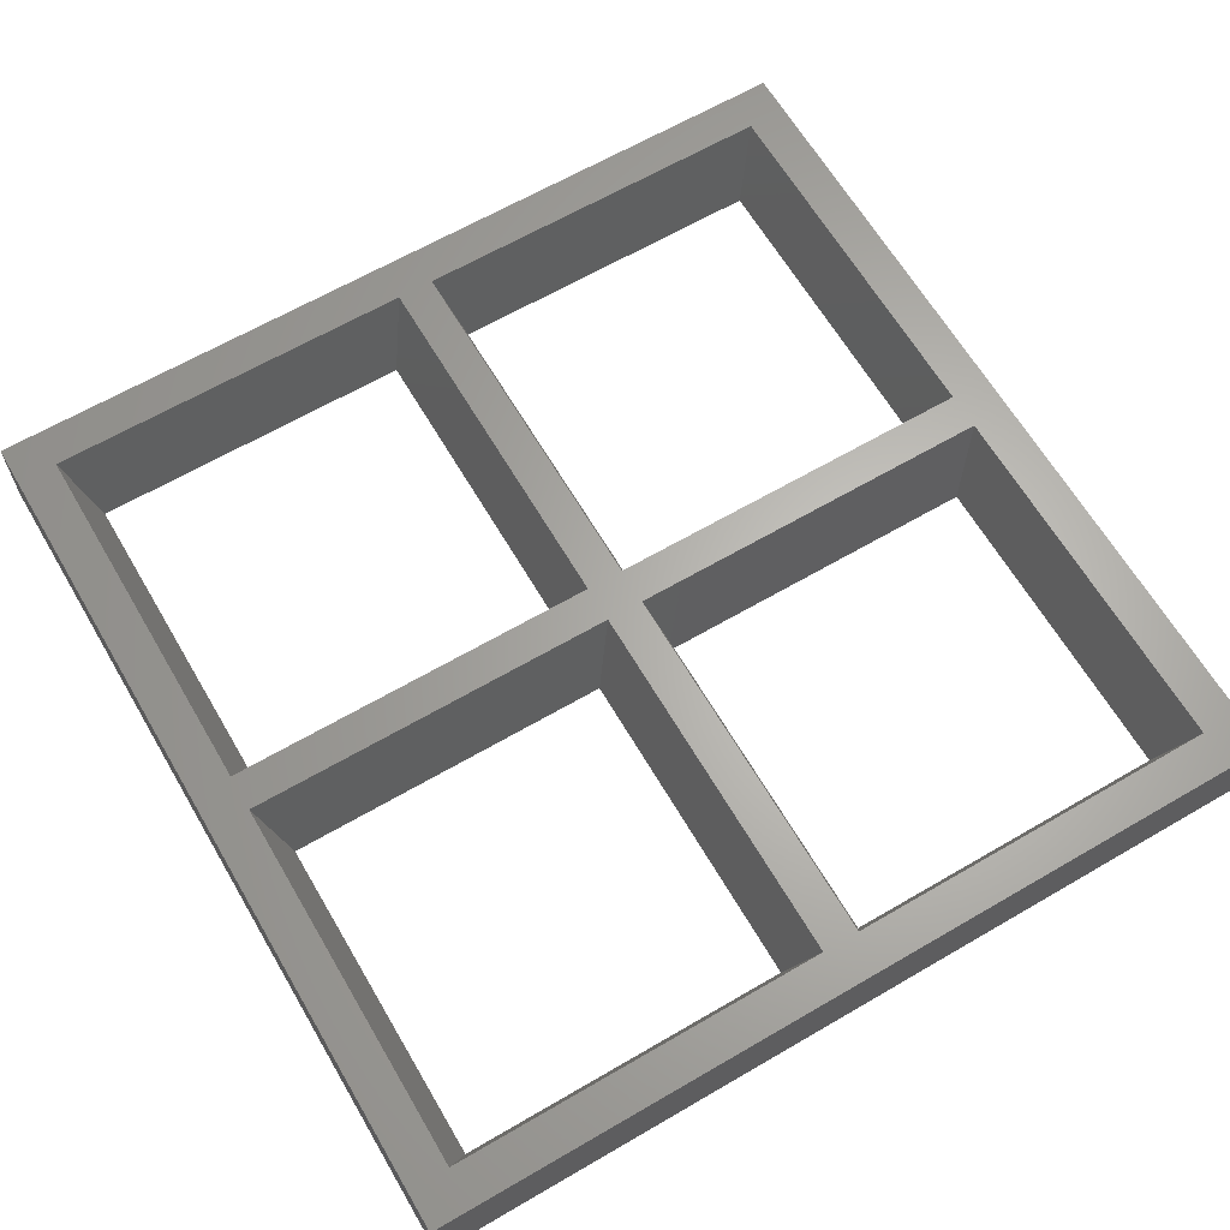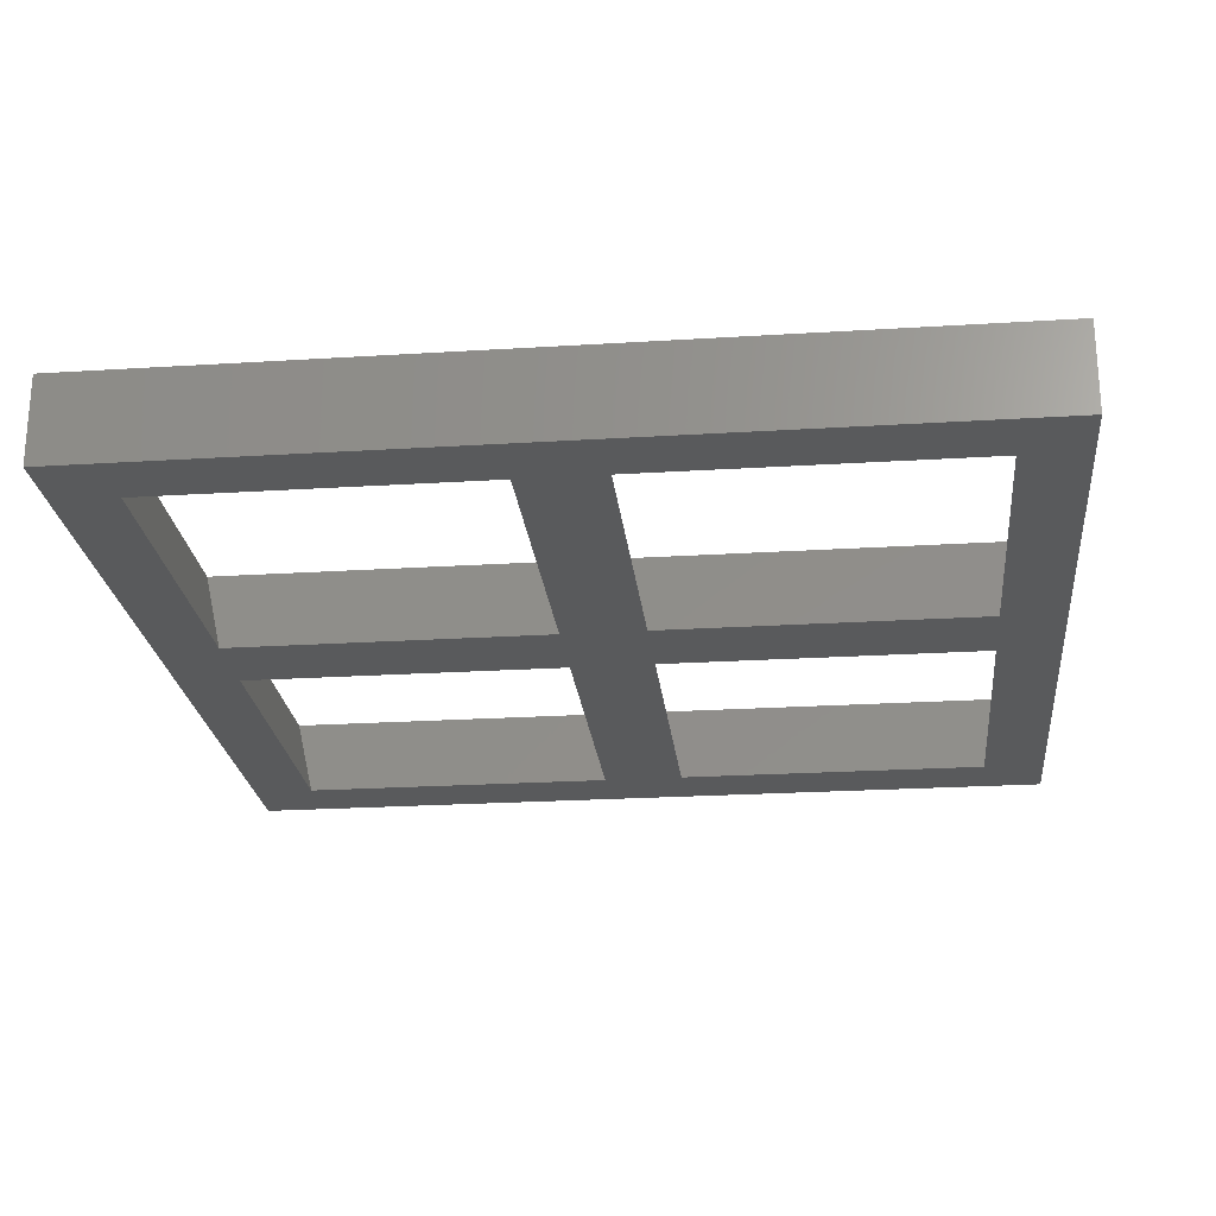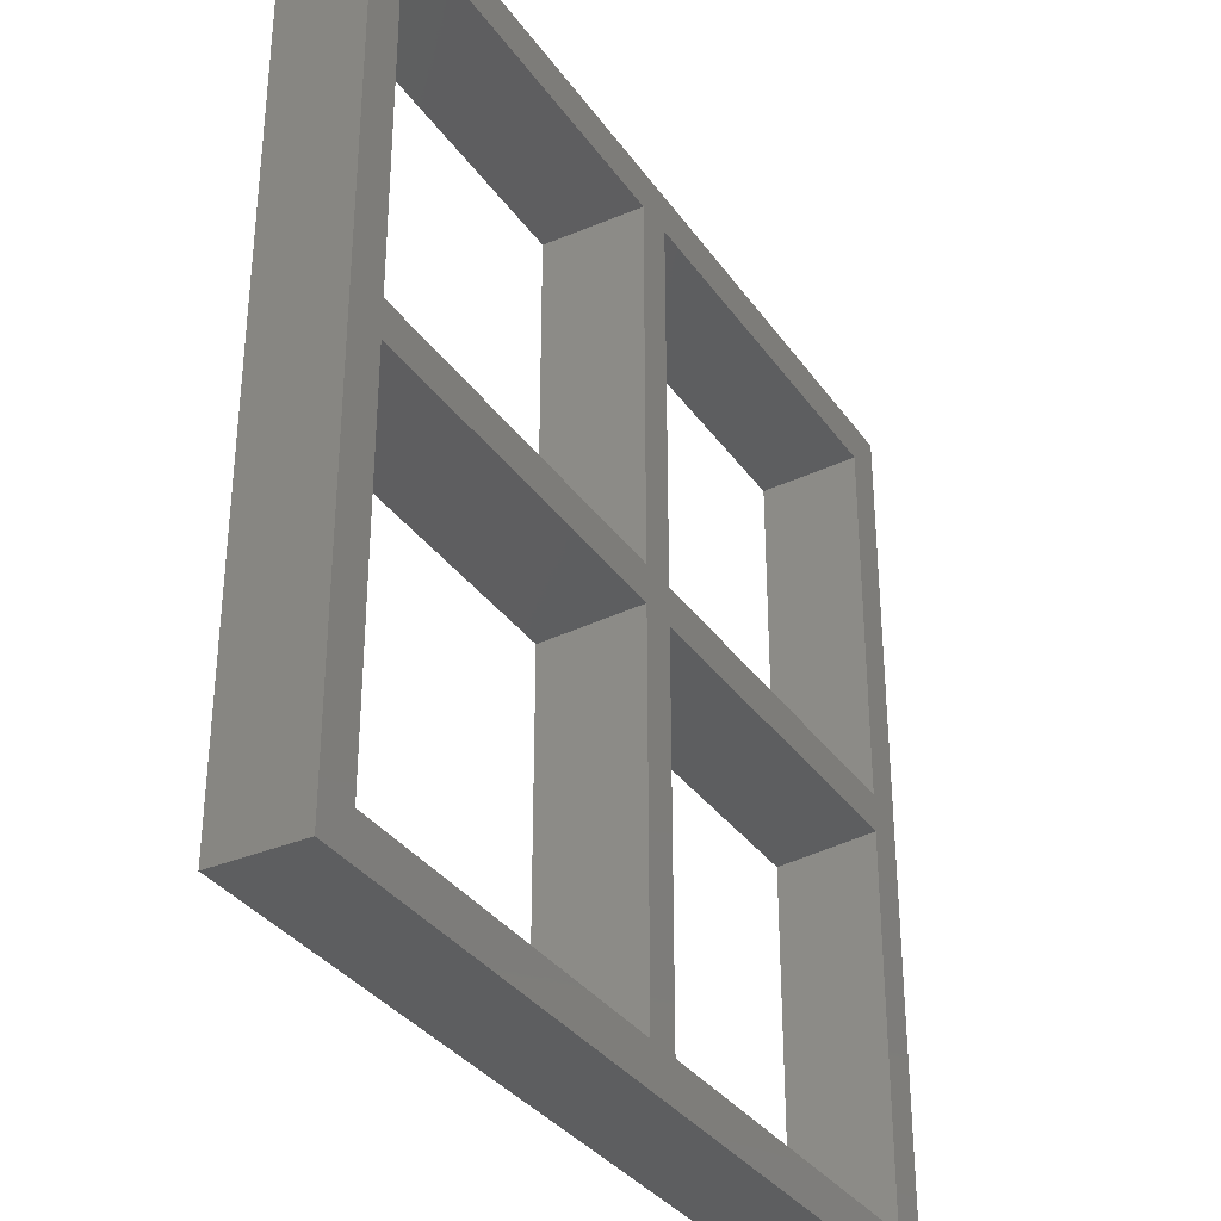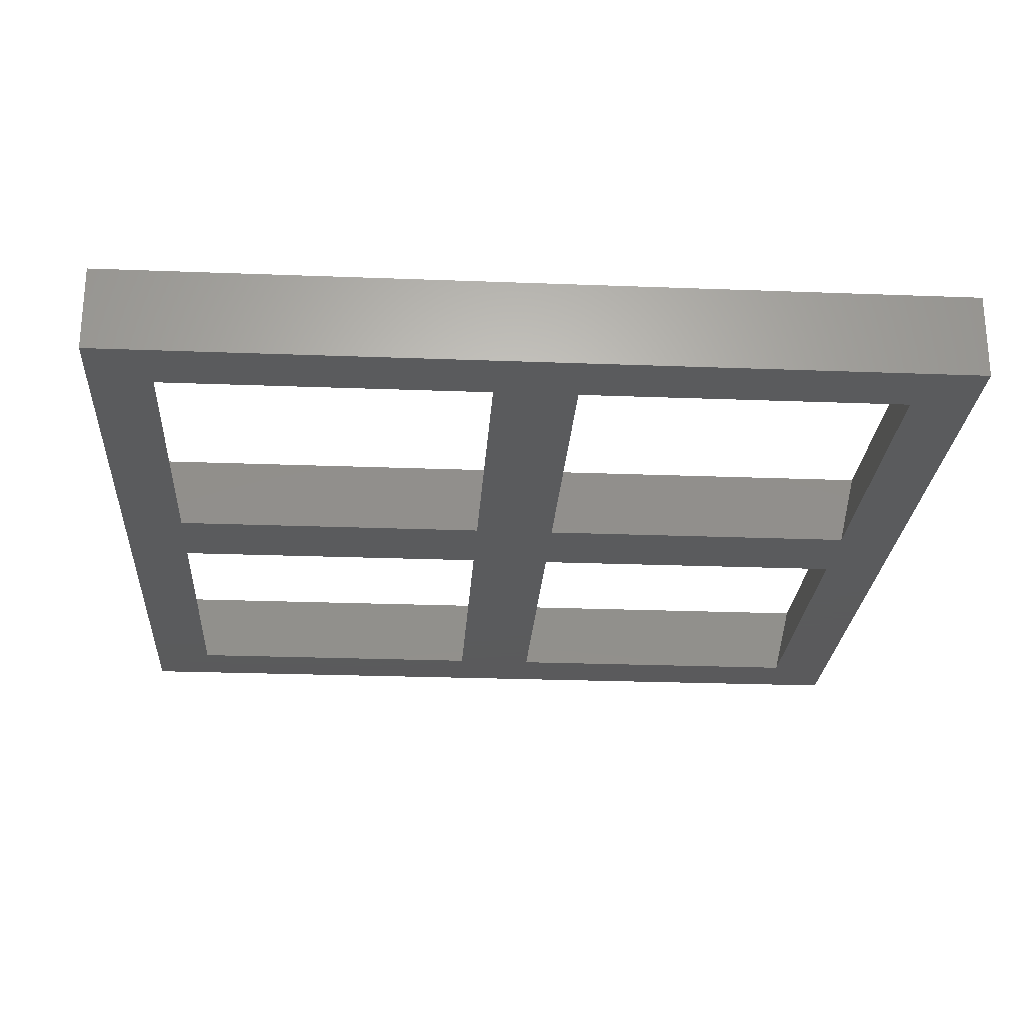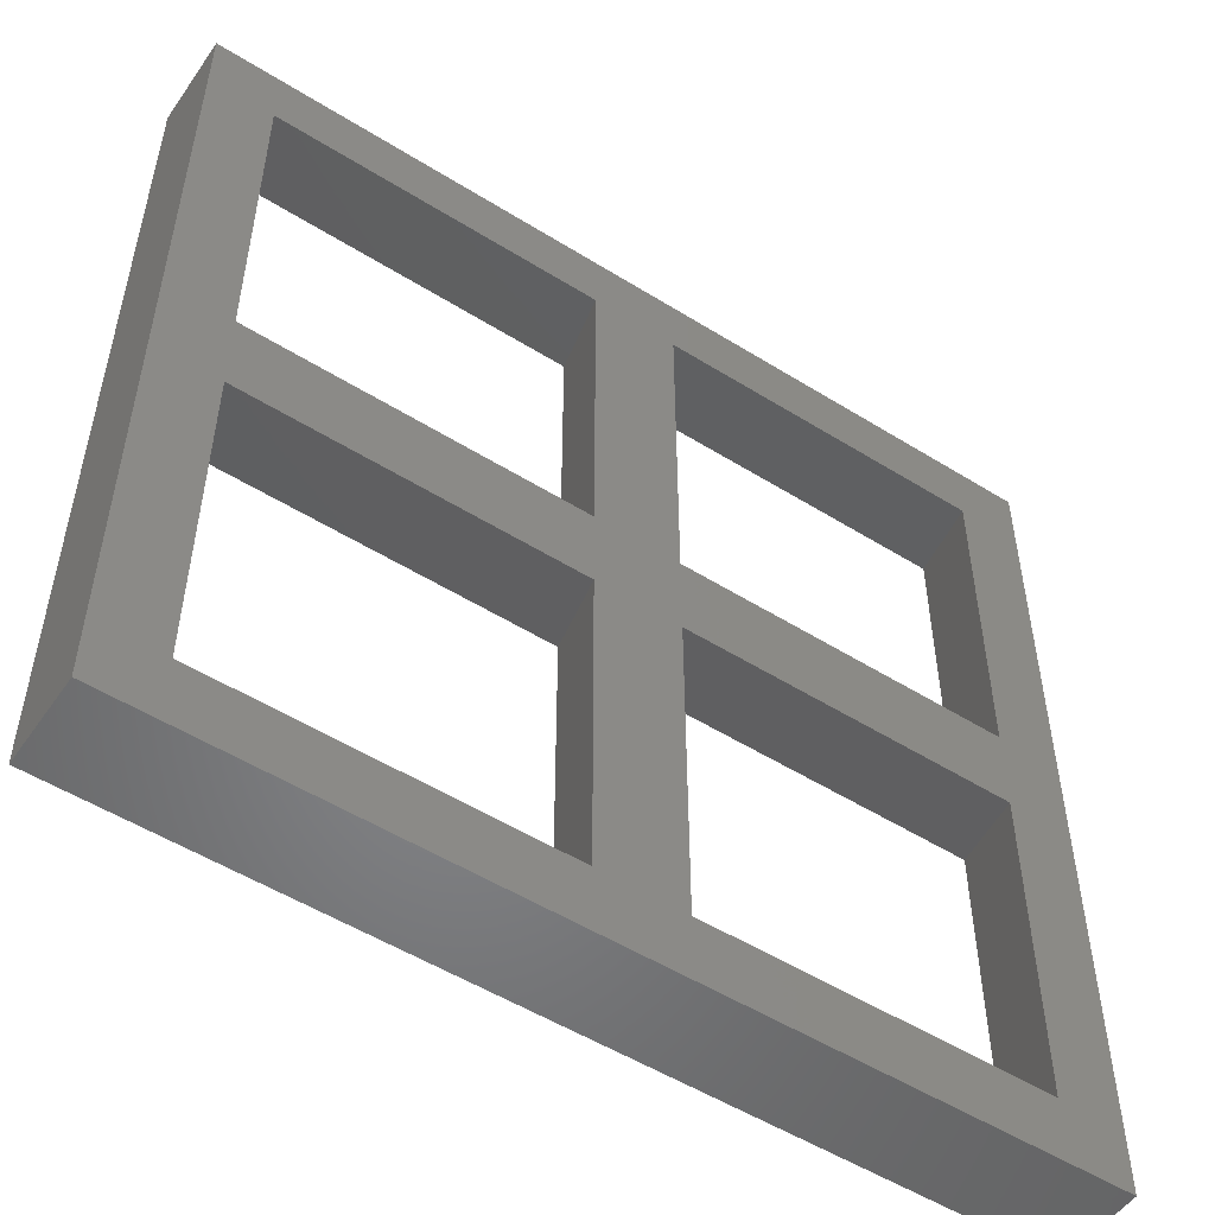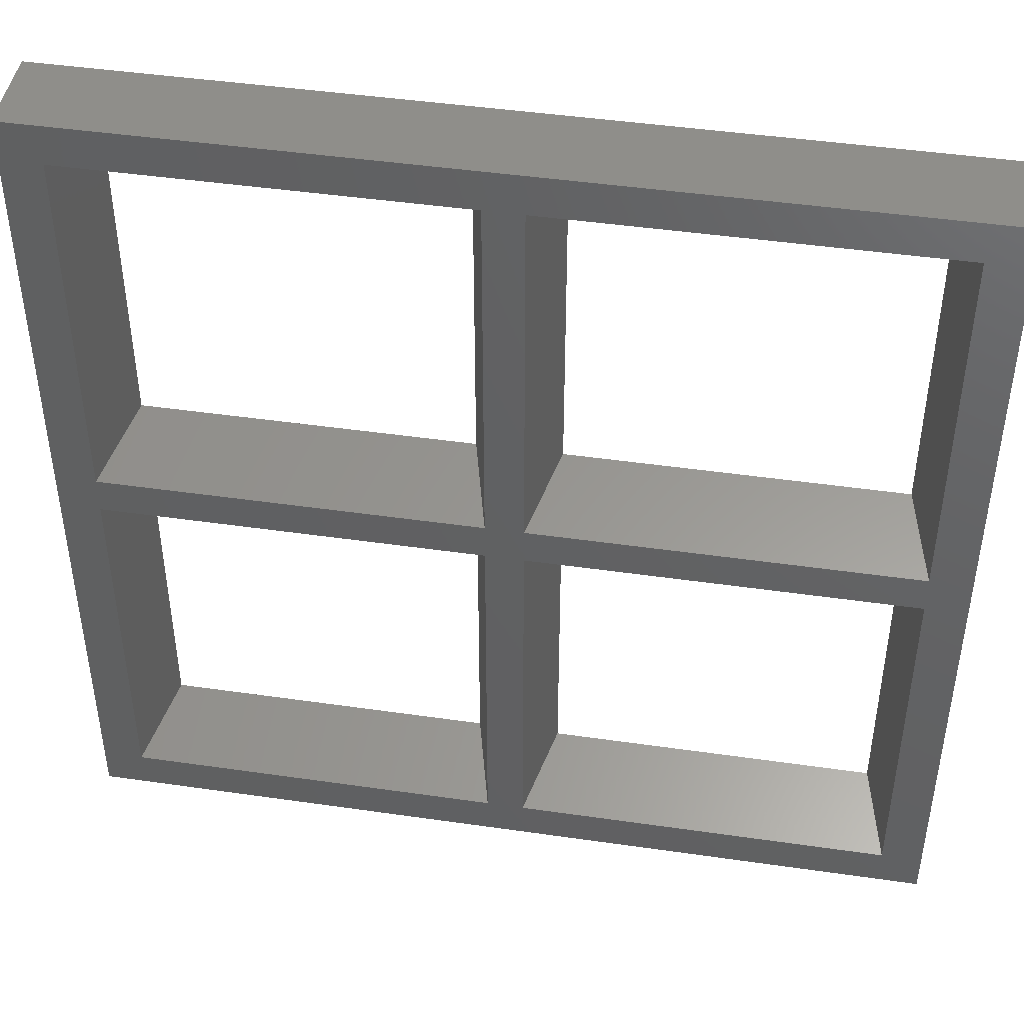
<metadata>
{"format":"stl","ext":"stl","renderer":"f3d","projection":"perspective","resolution":1024,"background":"white","views":[{"elev":64.5,"azim":-30.4,"up":"+Z"},{"elev":-23.6,"azim":96.0,"up":"+Z"},{"elev":-34.1,"azim":-60.1,"up":"+Y"},{"elev":-24.8,"azim":-93.6,"up":"+Z"},{"elev":-52.5,"azim":146.1,"up":"+Y"},{"elev":45.2,"azim":9.5,"up":"+Y"}]}
</metadata>
<code>
# stl→obj: 58 verts, 128 faces
v 0 0.9282 2
v 0 0 0
v 0 0 2
v 0 1.464 0
v 20 0 0
v 20 0 2
v 2.596e-16 18.54 0
v -1.793e-16 18.54 0
v 0 20 0
v 18.54 9.036 0
v 18.54 1.464 0
v 18.54 20 0
v 9.036 18.54 0
v 3.287e-15 1.464 0
v 1.602e-15 10.96 0
v 0 9.036 0
v 0 10.96 0
v 10.96 10.96 0
v 9.036 10.96 0
v 1.464 10.96 0
v 9.036 9.036 0
v 1.464 1.464 0
v 1.944e-15 9.036 0
v 1.464 18.54 0
v 9.036 1.464 0
v 10.96 1.464 0
v 1.464 9.036 0
v 10.96 9.036 0
v 18.54 10.96 0
v 20 20 0
v 18.54 18.54 0
v 10.96 18.54 0
v 19.07 19.07 2
v 19.07 10.43 2
v 20 20 2
v 0 20 2
v -1.137e-16 19.07 2
v 1.646e-16 19.07 2
v 0.9282 0.9282 2
v 3.382e-15 0.9282 2
v 10.43 9.572 2
v 10.43 10.43 2
v 9.572 10.43 2
v 0 10.43 2
v 0 9.572 2
v 1.697e-15 10.43 2
v 1.849e-15 9.572 2
v 0.9282 10.43 2
v 9.572 9.572 2
v 10.43 0.9282 2
v 0.9282 19.07 2
v 0.9282 9.572 2
v 9.572 19.07 2
v 19.07 20 2
v 19.07 9.572 2
v 19.07 0.9282 2
v 9.572 0.9282 2
v 10.43 19.07 2
f 1 2 3
f 1 4 2
f 3 2 5
f 6 3 5
f 7 8 9
f 10 5 11
f 12 13 9
f 2 4 14
f 15 16 17
f 18 19 13
f 20 19 21
f 22 2 14
f 15 23 16
f 20 23 15
f 7 24 15
f 7 9 24
f 24 20 15
f 22 25 2
f 26 5 2
f 24 9 13
f 23 27 14
f 23 20 27
f 27 22 14
f 25 26 2
f 21 28 26
f 27 20 21
f 19 28 21
f 29 30 5
f 21 26 25
f 11 5 26
f 10 29 5
f 31 32 12
f 13 32 18
f 13 12 32
f 28 18 10
f 28 19 18
f 18 29 10
f 31 30 29
f 12 30 31
f 33 34 35
f 36 37 38
f 39 40 3
f 41 42 43
f 44 45 46
f 45 47 46
f 48 46 47
f 1 3 40
f 49 50 41
f 38 51 36
f 51 46 48
f 40 39 52
f 51 38 46
f 53 36 51
f 54 36 53
f 34 42 55
f 48 52 43
f 3 6 50
f 47 52 48
f 47 40 52
f 52 49 43
f 56 6 55
f 39 3 57
f 57 50 49
f 57 3 50
f 49 41 43
f 33 35 54
f 6 35 34
f 50 6 56
f 43 42 53
f 41 55 42
f 53 58 54
f 53 42 58
f 58 33 54
f 6 34 55
f 1 14 4
f 1 40 14
f 57 25 22
f 39 57 22
f 56 11 26
f 50 56 26
f 40 47 23
f 14 40 23
f 15 38 7
f 15 46 38
f 39 22 27
f 52 39 27
f 51 20 24
f 51 48 20
f 6 5 30
f 35 6 30
f 30 12 54
f 35 30 54
f 29 33 31
f 29 34 33
f 56 55 10
f 11 56 10
f 12 9 36
f 54 12 36
f 9 8 37
f 36 9 37
f 8 38 37
f 8 7 38
f 58 31 33
f 58 32 31
f 24 13 53
f 51 24 53
f 44 16 45
f 44 17 16
f 44 15 17
f 44 46 15
f 43 19 20
f 48 43 20
f 34 29 18
f 42 34 18
f 16 47 45
f 16 23 47
f 52 21 49
f 52 27 21
f 41 10 55
f 41 28 10
f 43 53 13
f 19 43 13
f 57 49 21
f 25 57 21
f 42 32 58
f 42 18 32
f 50 28 41
f 50 26 28

</code>
